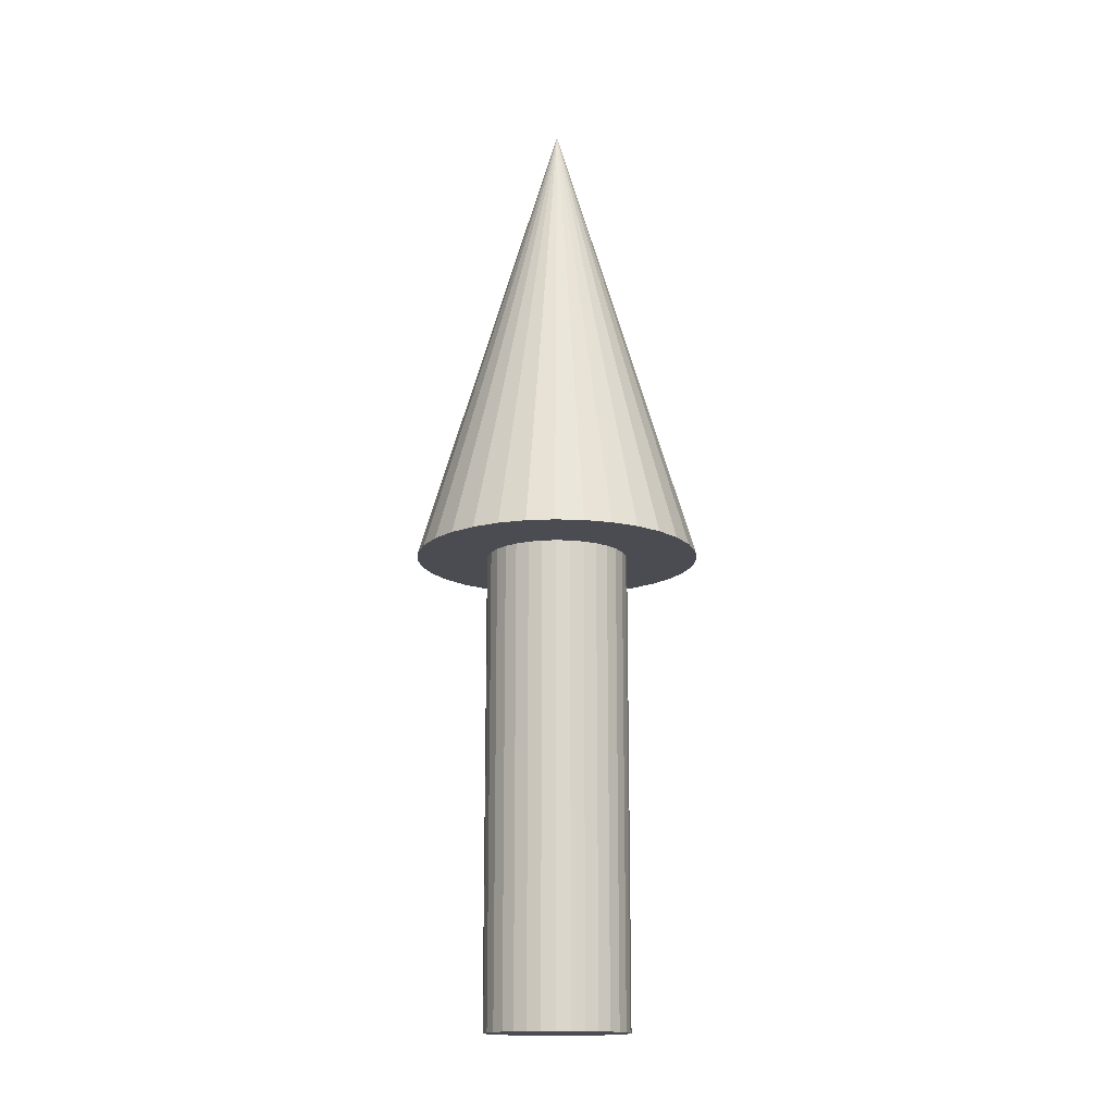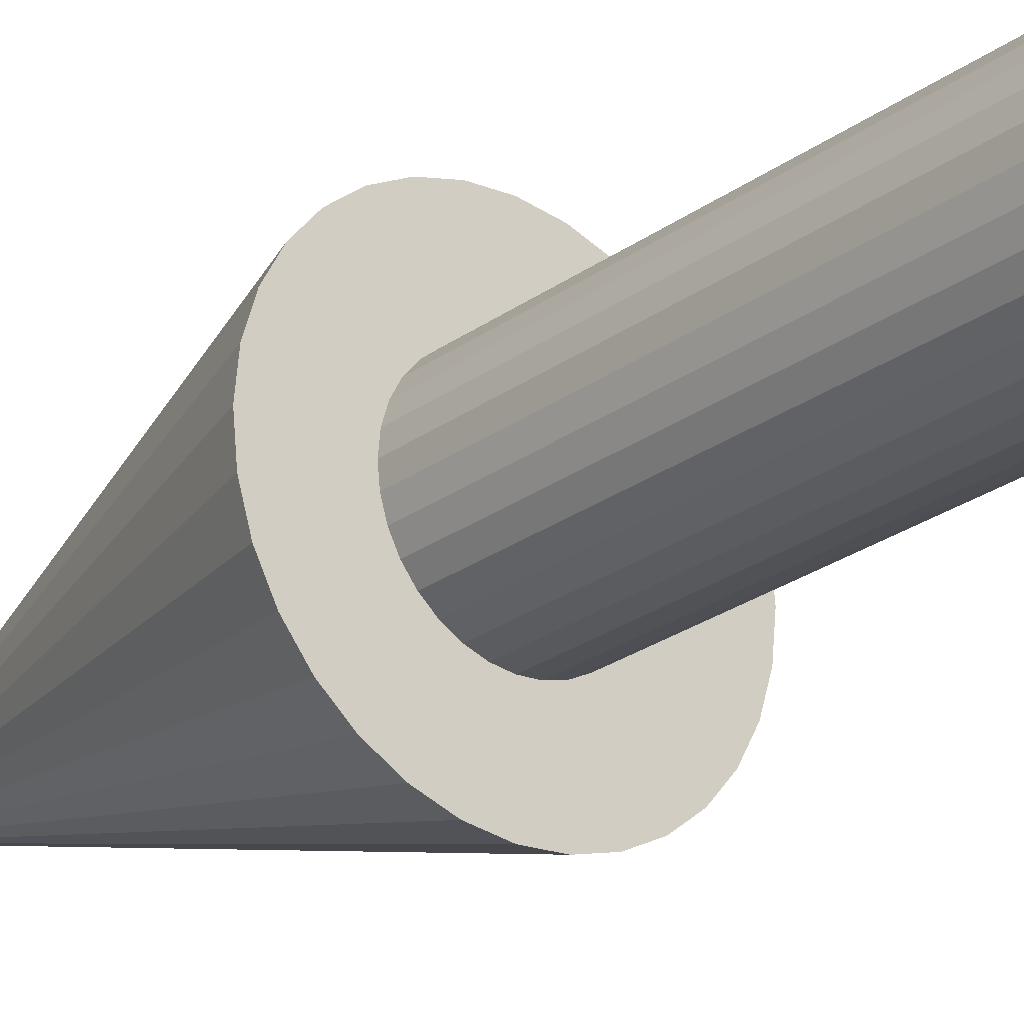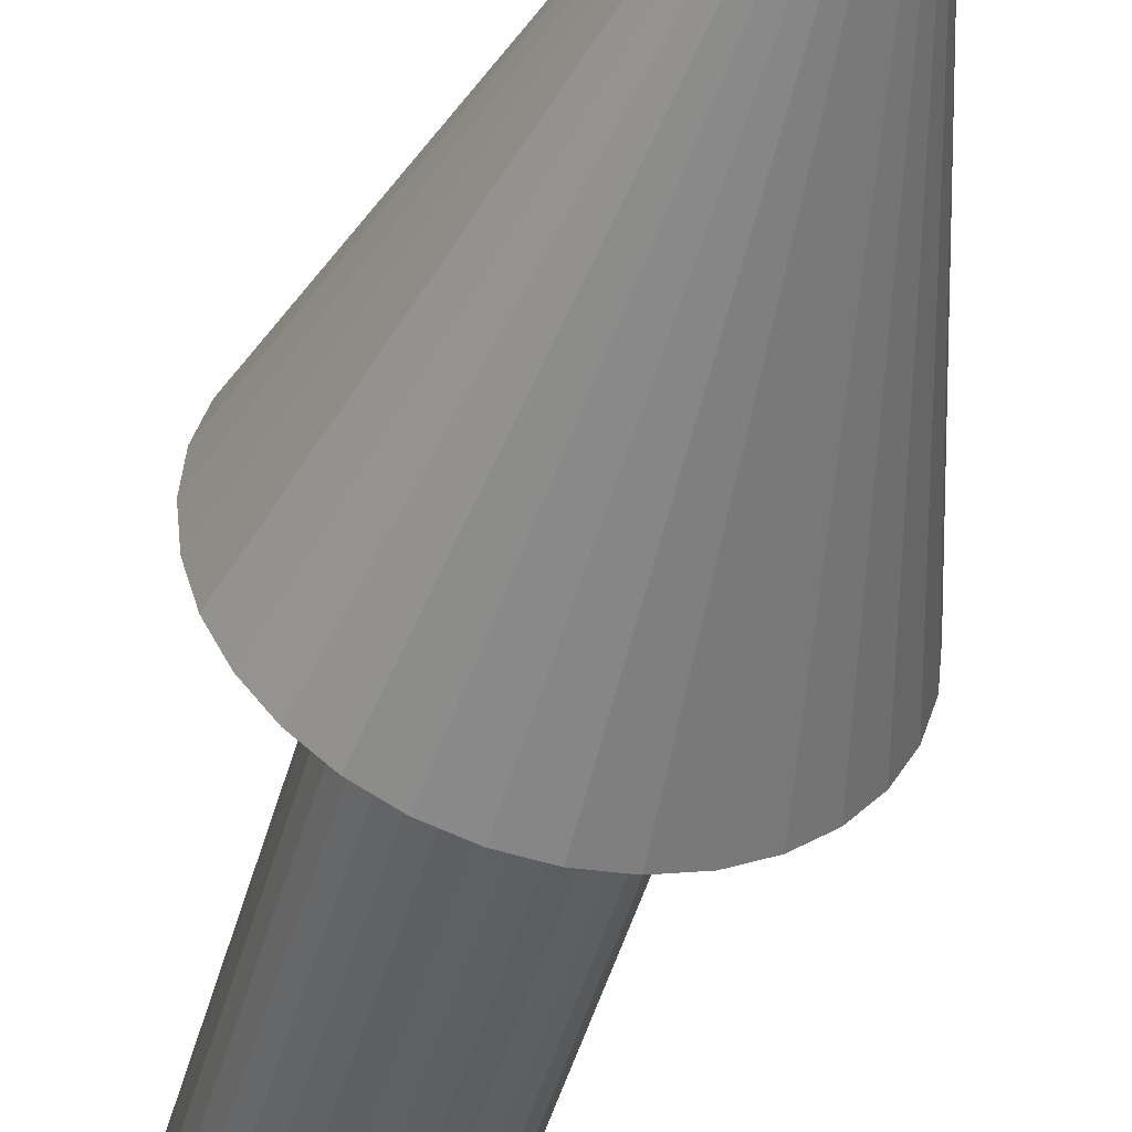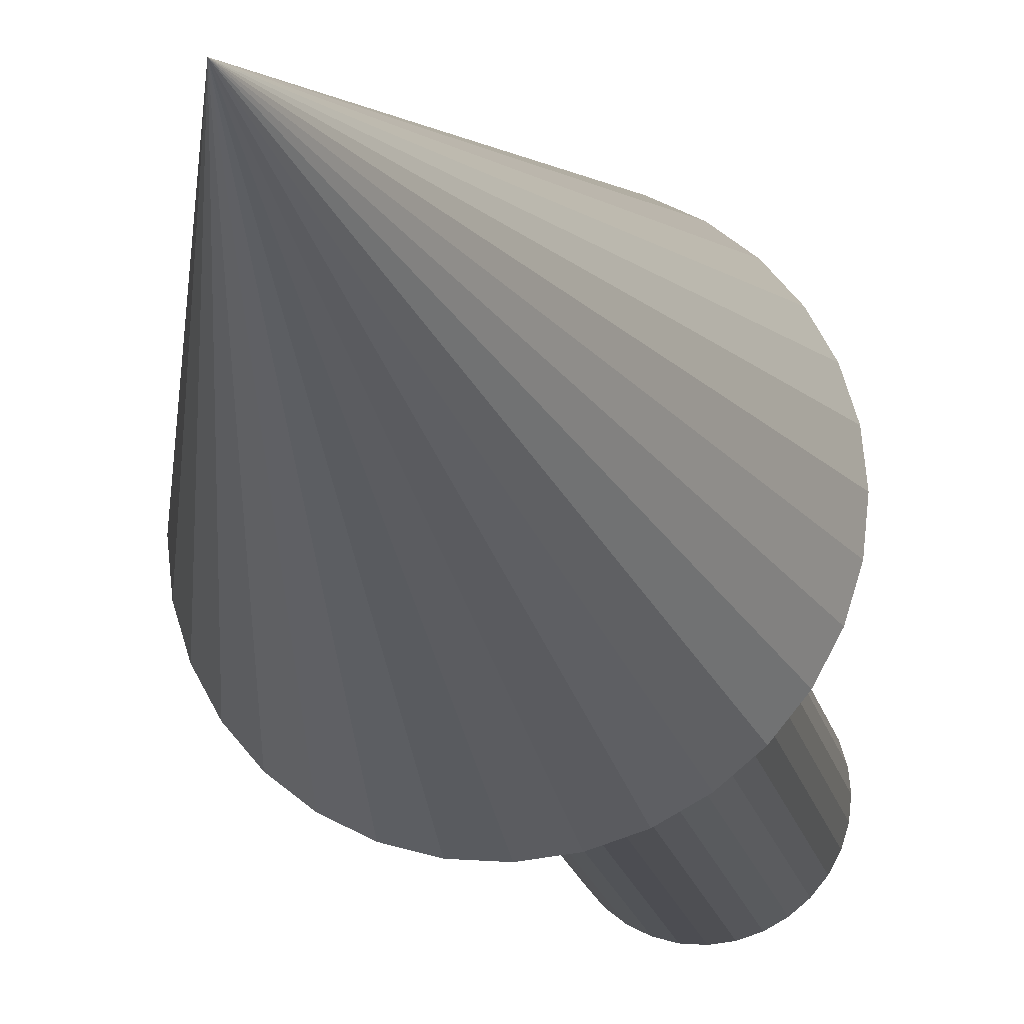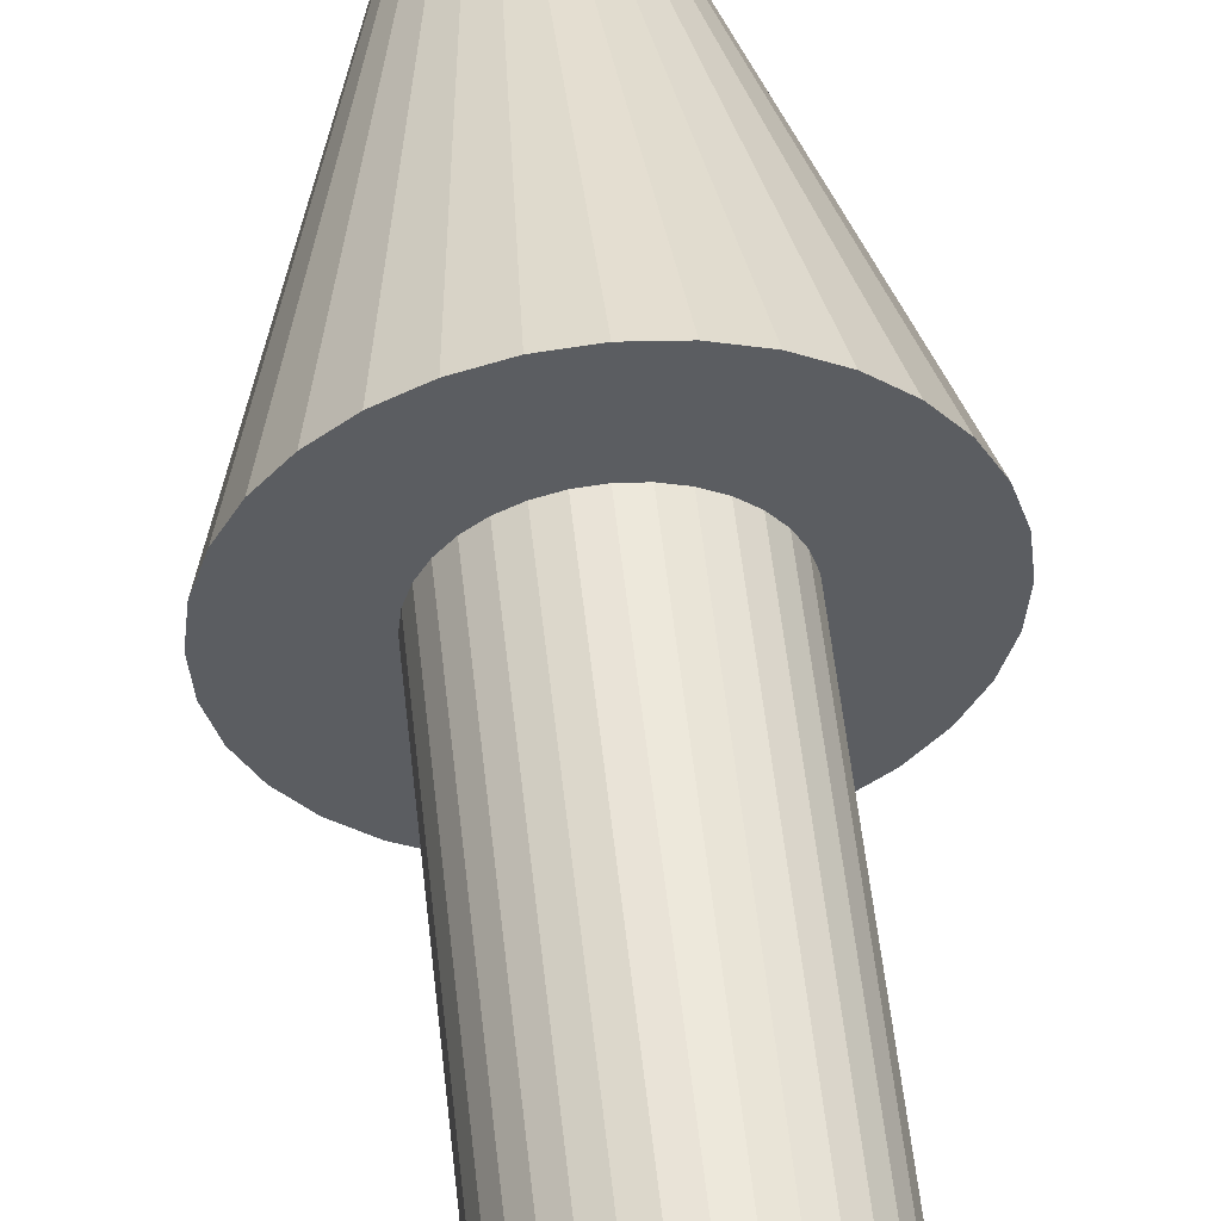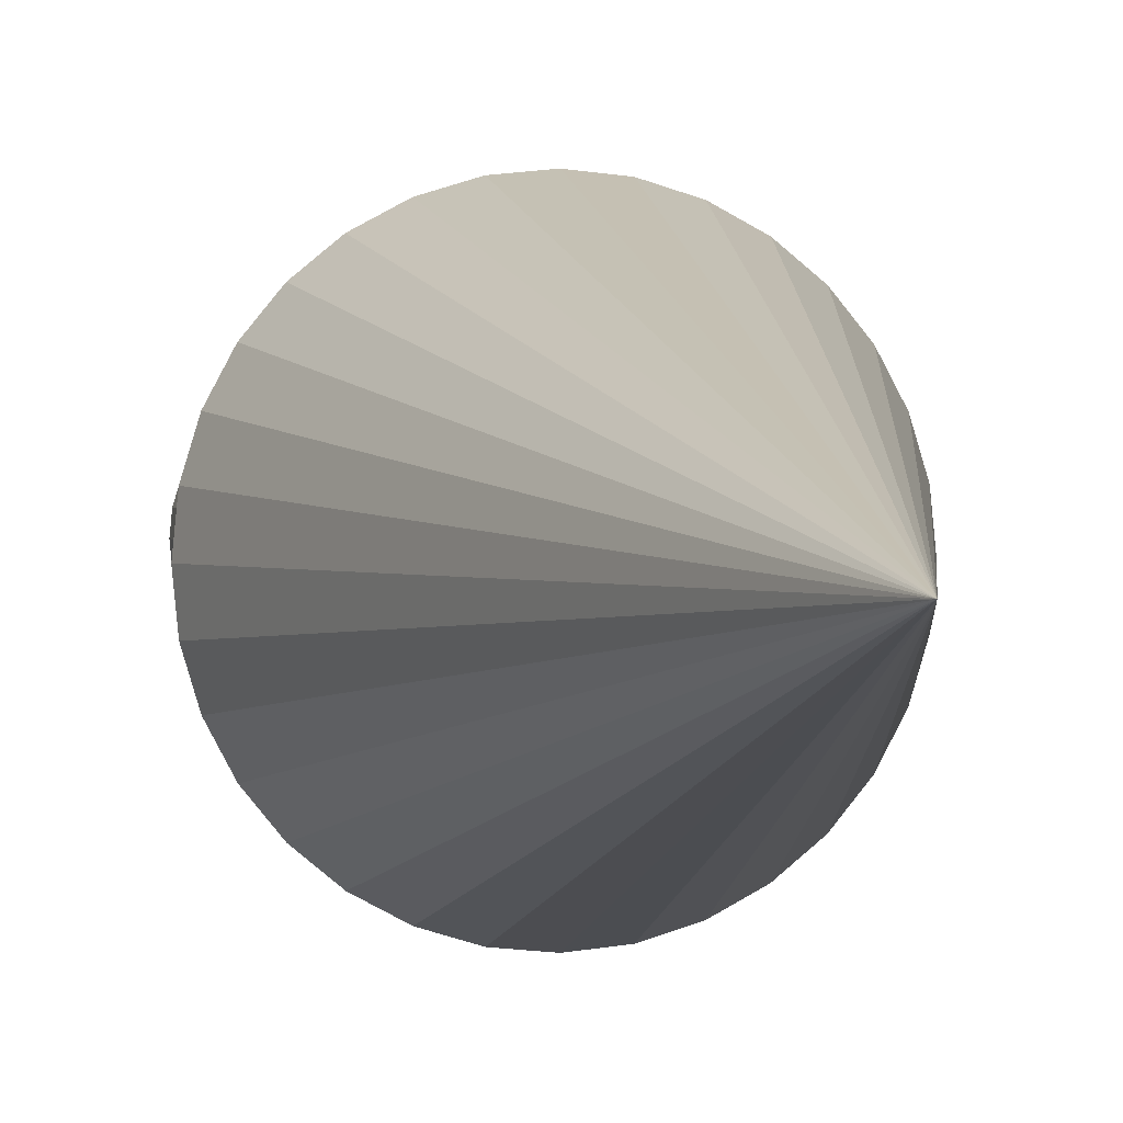
<metadata>
{"format":"obj","ext":"obj","renderer":"f3d","projection":"perspective","resolution":1024,"background":"white","views":[{"elev":-15.5,"azim":-89.2,"up":"+Y"},{"elev":-25.4,"azim":-40.9,"up":"+Z"},{"elev":-44.6,"azim":165.2,"up":"+Z"},{"elev":-17.7,"azim":-168.5,"up":"+Z"},{"elev":52.7,"azim":-6.0,"up":"+Z"},{"elev":1.3,"azim":167.2,"up":"+Z"}]}
</metadata>
<code>
o Cylinder
v 0 0.2 -0.06
v 0 -0.2 -0.06
v 0.01171 0.2 -0.05885
v 0.01171 -0.2 -0.05885
v 0.02296 0.2 -0.05543
v 0.02296 -0.2 -0.05543
v 0.03333 0.2 -0.04989
v 0.03333 -0.2 -0.04989
v 0.04243 0.2 -0.04243
v 0.04243 -0.2 -0.04243
v 0.04989 0.2 -0.03333
v 0.04989 -0.2 -0.03333
v 0.05543 0.2 -0.02296
v 0.05543 -0.2 -0.02296
v 0.05885 0.2 -0.01171
v 0.05885 -0.2 -0.01171
v 0.06 0.2 0
v 0.06 -0.2 0
v 0.05885 0.2 0.01171
v 0.05885 -0.2 0.01171
v 0.05543 0.2 0.02296
v 0.05543 -0.2 0.02296
v 0.04989 0.2 0.03333
v 0.04989 -0.2 0.03333
v 0.04243 0.2 0.04243
v 0.04243 -0.2 0.04243
v 0.03333 0.2 0.04989
v 0.03333 -0.2 0.04989
v 0.02296 0.2 0.05543
v 0.02296 -0.2 0.05543
v 0.01171 0.2 0.05885
v 0.01171 -0.2 0.05885
v 0 0.2 0.06
v 0 -0.2 0.06
v -0.01171 0.2 0.05885
v -0.01171 -0.2 0.05885
v -0.02296 0.2 0.05543
v -0.02296 -0.2 0.05543
v -0.03333 0.2 0.04989
v -0.03333 -0.2 0.04989
v -0.04243 0.2 0.04243
v -0.04243 -0.2 0.04243
v -0.04989 0.2 0.03333
v -0.04989 -0.2 0.03333
v -0.05543 0.2 0.02296
v -0.05543 -0.2 0.02296
v -0.05885 0.2 0.01171
v -0.05885 -0.2 0.01171
v -0.06 0.2 0
v -0.06 -0.2 0
v -0.05885 0.2 -0.01171
v -0.05885 -0.2 -0.01171
v -0.05543 0.2 -0.02296
v -0.05543 -0.2 -0.02296
v -0.04989 0.2 -0.03333
v -0.04989 -0.2 -0.03333
v -0.04243 0.2 -0.04243
v -0.04243 -0.2 -0.04243
v -0.03333 0.2 -0.04989
v -0.03333 -0.2 -0.04989
v -0.02296 0.2 -0.05543
v -0.02296 -0.2 -0.05543
v -0.01171 0.2 -0.05885
v -0.01171 -0.2 -0.05885
f 1 3 4 2
f 3 5 6 4
f 5 7 8 6
f 7 9 10 8
f 9 11 12 10
f 11 13 14 12
f 13 15 16 14
f 15 17 18 16
f 17 19 20 18
f 19 21 22 20
f 21 23 24 22
f 23 25 26 24
f 25 27 28 26
f 27 29 30 28
f 29 31 32 30
f 31 33 34 32
f 33 35 36 34
f 35 37 38 36
f 37 39 40 38
f 39 41 42 40
f 41 43 44 42
f 43 45 46 44
f 45 47 48 46
f 47 49 50 48
f 49 51 52 50
f 51 53 54 52
f 53 55 56 54
f 55 57 58 56
f 57 59 60 58
f 59 61 62 60
f 4 6 8 10 12 14 16 18 20 22 24 26 28 30 32 34 36 38 40 42 44 46 48 50 52 54 56 58 60 62 64 2
f 61 63 64 62
f 63 1 2 64
f 1 63 61 59 57 55 53 51 49 47 45 43 41 39 37 35 33 31 29 27 25 23 21 19 17 15 13 11 9 7 5 3
o Cone
v 0 0.196 -0.12
v 0.02341 0.196 -0.1177
v 0.04592 0.196 -0.1109
v 0.06667 0.196 -0.09978
v 0.08485 0.196 -0.08485
v 0.09978 0.196 -0.06667
v 0.1109 0.196 -0.04592
v 0.1177 0.196 -0.02341
v 0.12 0.196 0
v 0.1177 0.196 0.02341
v 0.1109 0.196 0.04592
v 0.09978 0.196 0.06667
v 0.08485 0.196 0.08485
v 0.06667 0.196 0.09978
v 0.04592 0.196 0.1109
v 0.02341 0.196 0.1177
v 0 0.196 0.12
v -0.02341 0.196 0.1177
v -0.04592 0.196 0.1109
v -0.06667 0.196 0.09978
v -0.08485 0.196 0.08485
v -0.09978 0.196 0.06667
v -0.1109 0.196 0.04592
v -0.1177 0.196 0.02341
v -0.12 0.196 0
v -0.1177 0.196 -0.02341
v -0.1109 0.196 -0.04592
v -0.09978 0.196 -0.06667
v -0.08485 0.196 -0.08485
v -0.06667 0.196 -0.09978
v -0.04592 0.196 -0.1109
v -0.02341 0.196 -0.1177
v 0 0.596 0
f 65 97 66
f 66 97 67
f 67 97 68
f 68 97 69
f 69 97 70
f 70 97 71
f 71 97 72
f 72 97 73
f 73 97 74
f 74 97 75
f 75 97 76
f 76 97 77
f 77 97 78
f 78 97 79
f 79 97 80
f 80 97 81
f 81 97 82
f 82 97 83
f 83 97 84
f 84 97 85
f 85 97 86
f 86 97 87
f 87 97 88
f 88 97 89
f 89 97 90
f 90 97 91
f 91 97 92
f 92 97 93
f 93 97 94
f 94 97 95
f 65 66 67 68 69 70 71 72 73 74 75 76 77 78 79 80 81 82 83 84 85 86 87 88 89 90 91 92 93 94 95 96
f 95 97 96
f 96 97 65

</code>
